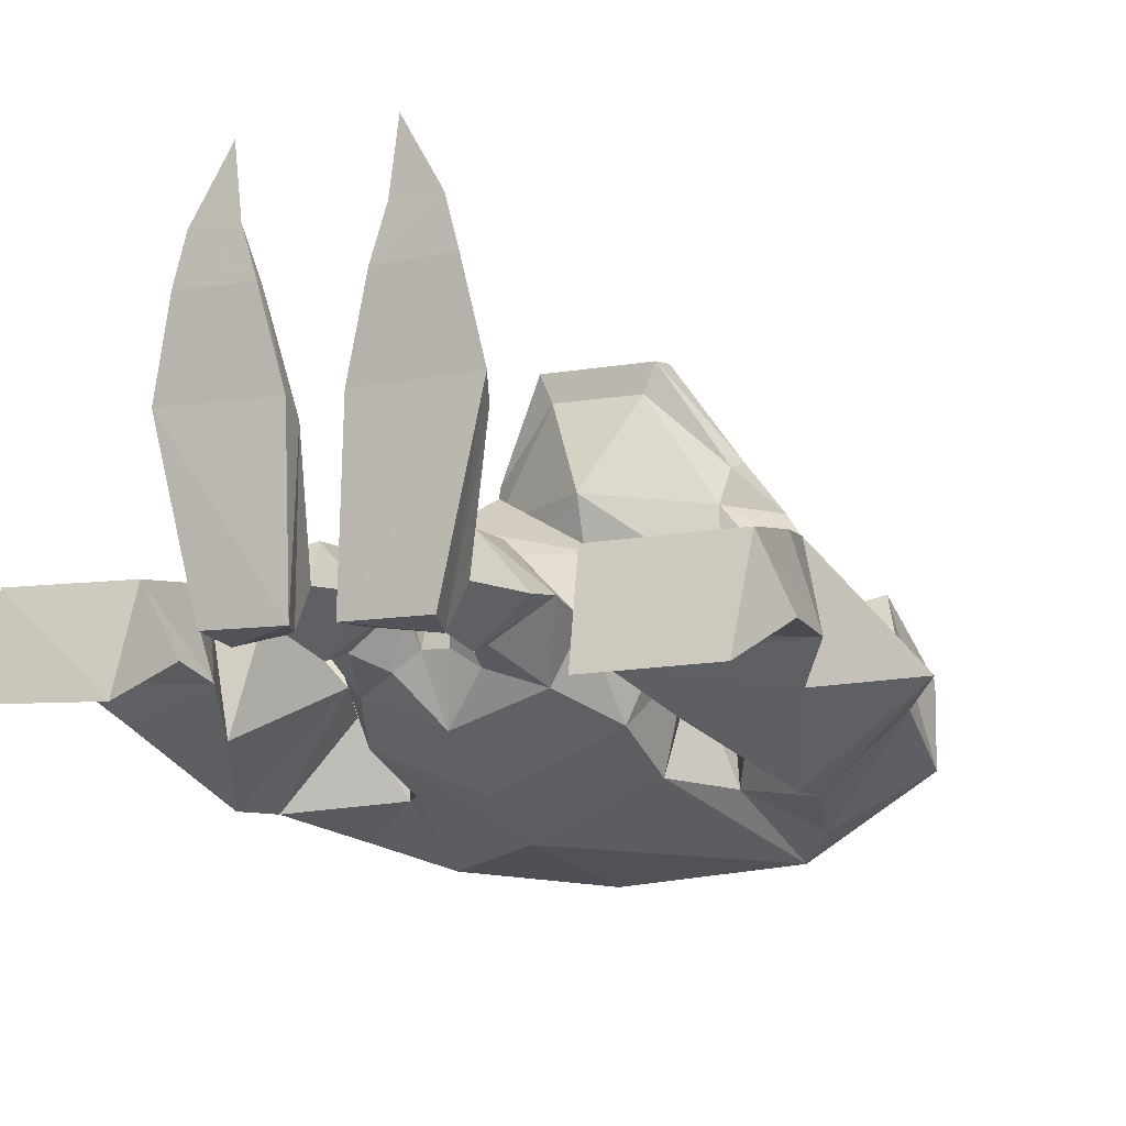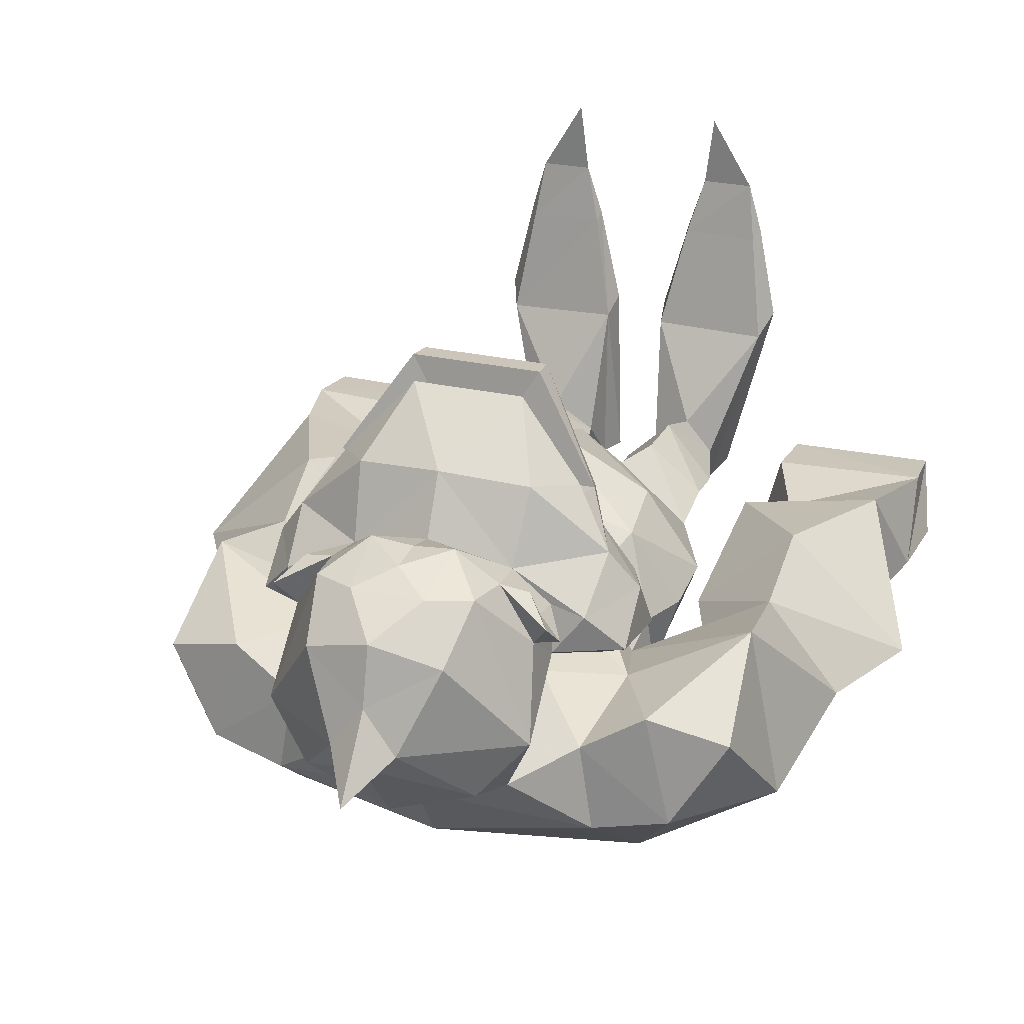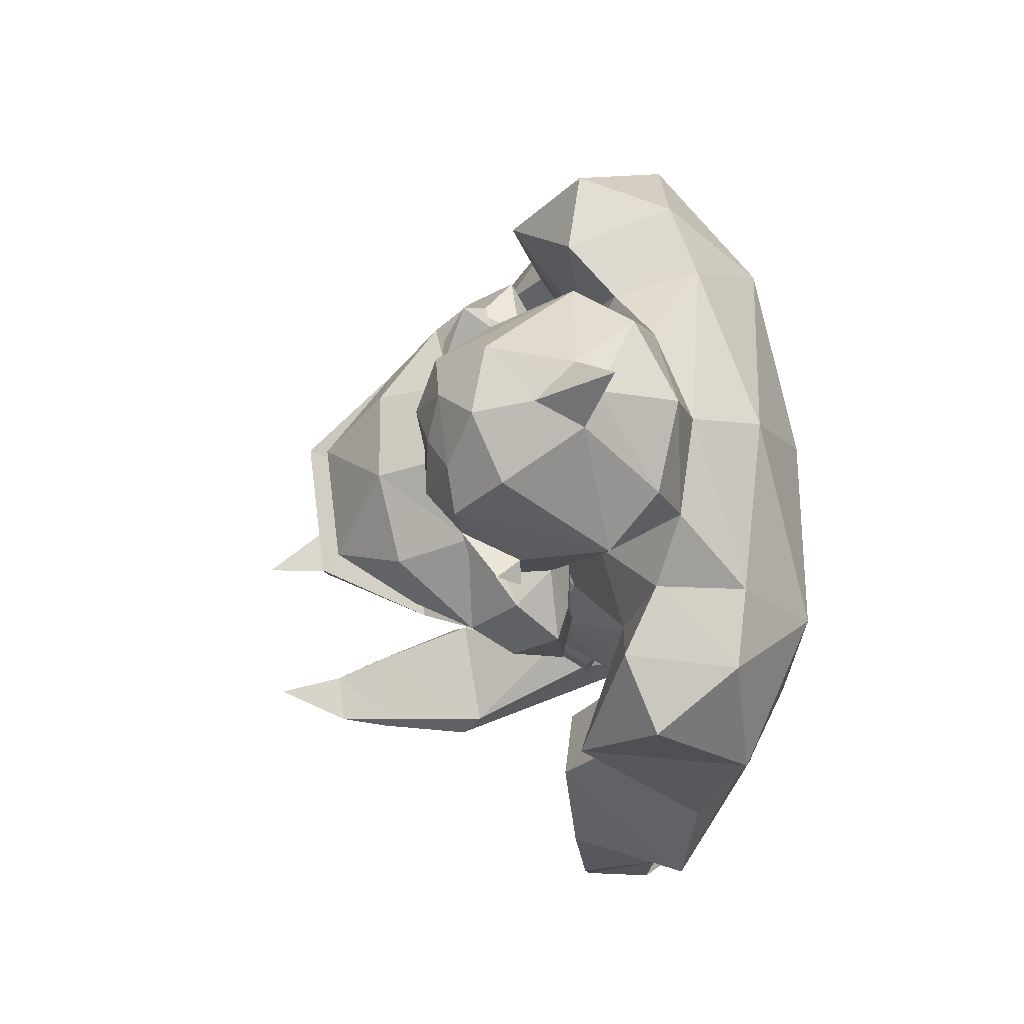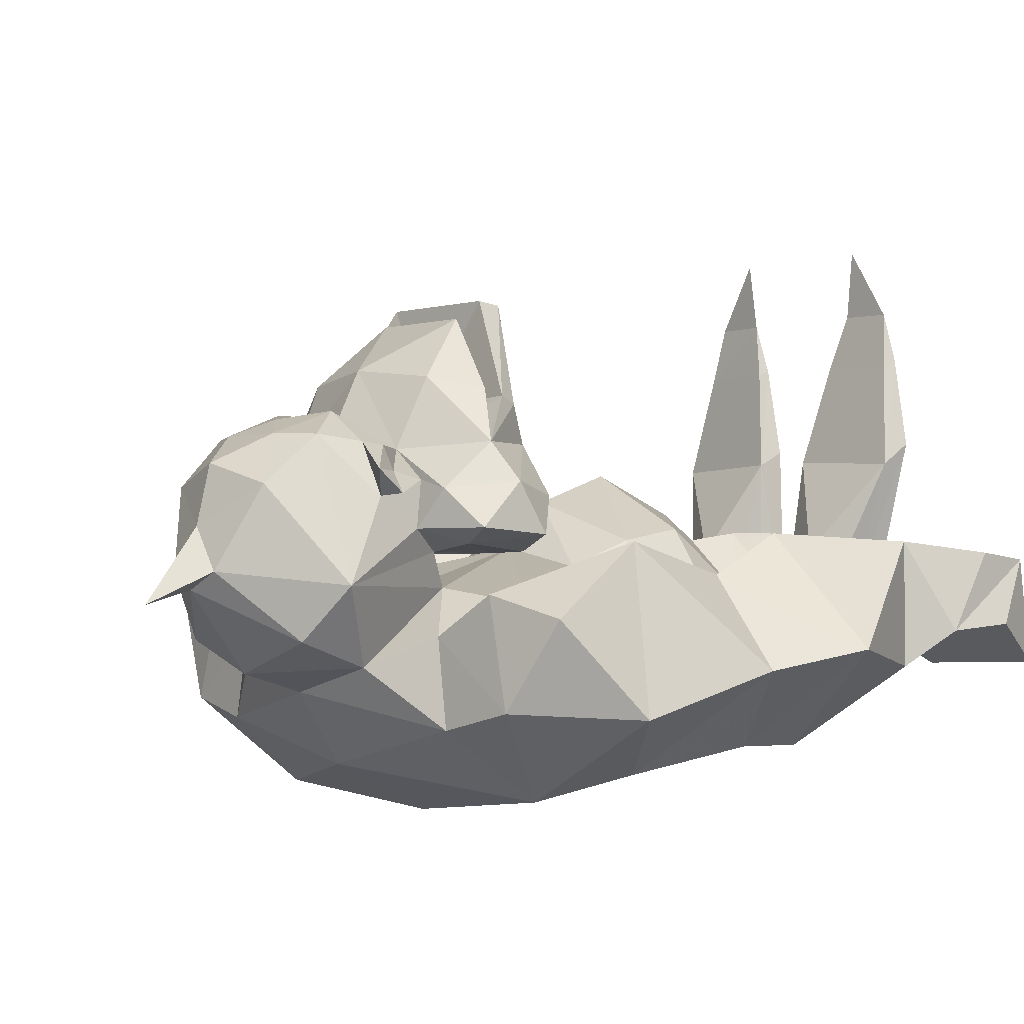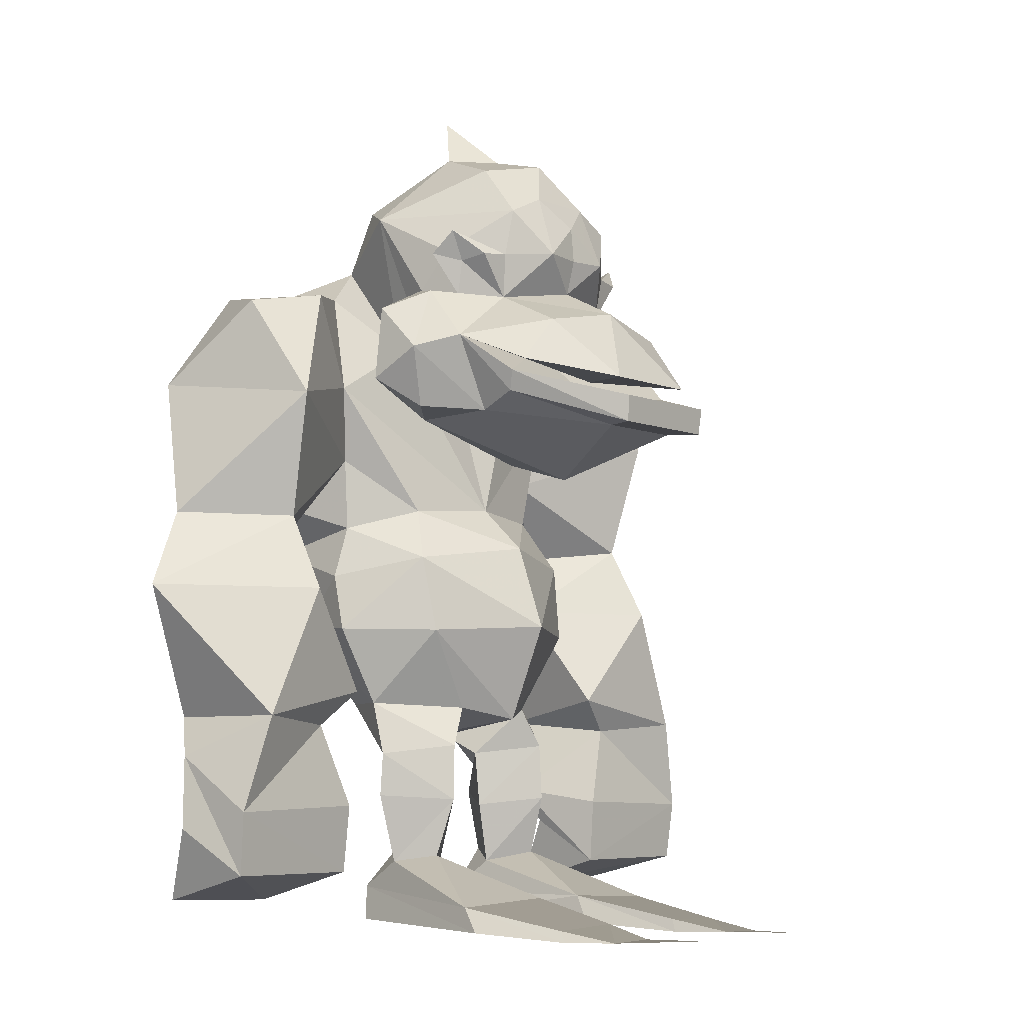
<metadata>
{"format":"obj","ext":"obj","renderer":"f3d","projection":"perspective","resolution":1024,"background":"white","views":[{"elev":-8.8,"azim":27.0,"up":"+Z"},{"elev":25.8,"azim":-159.8,"up":"+Z"},{"elev":75.0,"azim":83.0,"up":"+Y"},{"elev":-1.8,"azim":-131.4,"up":"+Z"},{"elev":-6.2,"azim":-51.1,"up":"+Y"}]}
</metadata>
<code>
g
v 0.1884 0.8583 0.2947
v 0.0531 0.7551 -0.005303
v 0.2793 0.4978 0.3273
v 0.08468 0.6808 0.1336
v 0.2535 0.636 -0.01838
v 0.4726 0.6769 0.1272
v 0.4677 0.8753 0.07139
v 0.1634 0.7635 -0.07306
v 0.2695 0.7092 0.3229
v 0.4553 -0.01025 1.241
v 0.2604 -0.005597 1.243
v 0.2933 0.0007094 1.509
v 0.4891 2.129 0.7921
v 0.7114 2.118 0.2913
v 0.4361 2.133 0.2272
v 0.6979 2.392 0.3113
v 0.45 2.176 0.819
v 0.2067 2.106 1.092
v 0.3225 2.34 0.8594
v 0.4008 2.372 0.2304
v -3.756e-10 2.278 0.2608
v 0.2508 3.002 0.4605
v 0.533 2.619 0.4284
v 0.5115 2.705 0.5118
v 0.4209 2.617 0.5983
v 0.3508 2.29 0.1035
v 0.624 2.115 0.04526
v 0.7353 0.3956 -0.04187
v 1.293 0.1315 -0.1792
v 1.387 0.3976 -0.03101
v 0.7998 0.1134 -0.1946
v 1.328 0.2305 0.2121
v 0.7745 0.2288 0.2029
v 0.691 0.5277 -0.1045
v 1.36 0.663 -0.05406
v 0.7674 0.4775 0.2238
v 1.34 0.4603 0.2362
v 0.8824 0.7798 0.1792
v 1.239 0.8108 0.2752
v 1.241 0.8084 -0.1855
v 0.8305 0.8201 -0.2614
v 0.7322 0.9091 0.227
v 0.552 1.835 -0.01259
v 0.5309 1.569 -0.01758
v 0.5996 1.374 -0.01936
v 0.1194 0.1185 0.6314
v 0.1038 0.01628 0.6869
v 0.08221 0.01876 -0.01071
v 0.1244 0.1183 -0.01512
v 0.5887 0.01006 0.6953
v 0.3742 0.1541 -0.04502
v 0.4148 0.02774 -0.007037
v 0.5491 0.09909 0.6131
v 0.3985 0.256 0.1226
v 0.2969 0.2782 0.2565
v 0.1483 0.2437 0.1415
v 0.2637 0.2876 0.002098
v 0.348 2.644 -0.1752
v 0.3211 2.889 -0.08442
v 0.1347 2.878 0.6434
v 1.864e-10 3.052 0.5378
v 0.1204 3.116 0.1584
v -1.308e-09 2.903 -0.1985
v -8.134e-10 3.314 0.04501
v 1.023 1.286 0.3019
v 1.481 1.295 -0.1117
v 0.6573 1.298 -0.04464
v 1.031 1.452 -0.4641
v 1.01 1.568 0.15
v 1.293 1.582 -0.1854
v 0.76 1.535 -0.123
v 0 2.091 -0.7171
v 0.6182 2.497 -0.3872
v 0.8901 1.87 -0.5535
v 0.2681 0.5193 -0.05523
v 0.09636 0.4725 0.1466
v 0.4703 0.5133 0.1123
v 5.185e-10 2.772 0.7015
v -1.45e-09 2.66 -0.2688
v 0 2.489 -0.5324
v 0 1.413 -0.5975
v -4.41e-10 2.142 0.2286
v 5.441e-10 2.637 0.7141
v 4.756e-10 2.508 0.6804
v 9.139e-10 2.401 0.8964
v 6.567e-10 2.087 0.7696
v 1.593e-10 2.301 0.5244
v 0.2908 2.806 0.6365
v 0.1553 2.642 0.7301
v 0.4621 2.499 0.3096
v 0.4477 1.993 0.6221
v 0.4568 1.98 0.3233
v 0.6072 2.008 0.433
v 0.6977 2.226 0.4765
v 0.5693 2.464 0.4485
v 0.5602 2.091 0.2334
v 0.5756 2.357 0.2577
v -7.116e-10 3.13 0.09518
v -2.605e-10 3.105 0.3175
v 0.4915 2.808 0.1108
v 0.1836 1.927 1.035
v 0.2422 2.024 1.161
v 0.2345 1.925 1.151
v 0.5916 2.27 0.6182
v 0.4682 2.054 0.7653
v 0.3148 2.627 0.6166
v 0.4432 2.466 0.4824
v 0.4502 2.594 0.5084
v 0.3002 2.462 0.595
v 0.4459 2.646 0.4209
v 0.7984 2.456 0.08041
v 0.899 2.472 -0.3209
v 1.202 2.093 -0.344
v 1.061 2.026 0.2627
v 0.6959 2.157 -0.6459
v 1.095 2.403 -0.001637
v 1.053 1.212 -0.4665
v 0.1972 -0.009981 1.047
v 0.2032 0.03881 1.03
v 0.4876 0.02653 1.018
v 0.5084 -0.0138 1.053
v 0.496 1.412 -0.3898
v 0.6424 1.703 -0.414
v 0 1.179 0.5477
v 0.612 1.164 0.03438
v 0.4975 1.119 -0.2413
v 0 1.128 -0.4528
v 0.3934 1.158 0.3312
v 0.4202 1.445 0.2842
v 0.3331 1.639 0.1836
v 0.5657 2.488 -0.06523
v 0.3491 0.8755 -0.1358
v 0 0.8398 -0.261
v 0.7046 2.255 0.3013
v -0.1884 0.8583 0.2947
v -0.0531 0.7551 -0.005303
v -0.2793 0.4978 0.3273
v -0.08468 0.6808 0.1336
v -0.2535 0.636 -0.01838
v -0.4726 0.6769 0.1272
v -0.4677 0.8753 0.07139
v -0.1634 0.7635 -0.07306
v -0.2695 0.7092 0.3229
v -0.4553 -0.01025 1.241
v -0.2604 -0.005597 1.243
v -0.2933 0.0007094 1.509
v -0.4891 2.129 0.7921
v -0.7114 2.118 0.2913
v -0.1836 1.927 1.035
v 4.397e-10 1.759 0.6627
v -1.072e-10 1.839 0.3931
v -0.4361 2.133 0.2272
v -0.6979 2.392 0.3113
v -0.45 2.176 0.819
v -0.2067 2.106 1.092
v -0.3225 2.34 0.8594
v -0.4008 2.372 0.2304
v -0.2508 3.002 0.4605
v -0.533 2.619 0.4284
v -0.3002 2.462 0.595
v -0.5115 2.705 0.5118
v -0.4209 2.617 0.5983
v -0.3508 2.29 0.1035
v -0.624 2.115 0.04526
v -0.7353 0.3956 -0.04187
v -1.293 0.1315 -0.1792
v -1.387 0.3976 -0.03101
v -0.7998 0.1134 -0.1946
v -1.328 0.2305 0.2121
v -0.7745 0.2288 0.2029
v -0.691 0.5277 -0.1045
v -1.36 0.663 -0.05406
v -0.7674 0.4775 0.2238
v -1.34 0.4603 0.2362
v -0.8824 0.7798 0.1792
v -1.239 0.8108 0.2752
v -1.241 0.8084 -0.1855
v -0.8305 0.8201 -0.2614
v -0.7322 0.9091 0.227
v -0.552 1.835 -0.01259
v 0 1.662 0.2575
v -0.5309 1.569 -0.01758
v -0.5996 1.374 -0.01936
v -0.1194 0.1185 0.6314
v -0.1038 0.01628 0.6869
v -0.08221 0.01876 -0.01071
v -0.1244 0.1183 -0.01512
v -0.5887 0.01006 0.6953
v -0.3742 0.1541 -0.04502
v -0.4148 0.02774 -0.007037
v -0.5491 0.09909 0.6131
v -0.3985 0.256 0.1226
v -0.2969 0.2782 0.2565
v -0.1483 0.2437 0.1415
v -0.2637 0.2876 0.002098
v -0.348 2.644 -0.1752
v -0.3211 2.889 -0.08442
v -0.1347 2.878 0.6434
v -0.1204 3.116 0.1584
v -1.023 1.286 0.3019
v -1.481 1.295 -0.1117
v -0.6573 1.298 -0.04464
v -1.031 1.452 -0.4641
v -1.01 1.568 0.15
v -1.293 1.582 -0.1854
v -0.76 1.535 -0.123
v -0.6182 2.497 -0.3872
v -0.8901 1.87 -0.5535
v -0.4891 1.488 -0.4138
v -0.2681 0.5193 -0.05523
v -0.09636 0.4725 0.1466
v -0.4703 0.5133 0.1123
v -0.612 1.164 0.03438
v 0 2.228 0.08287
v 7.024e-10 2.14 0.7921
v -0.2908 2.806 0.6365
v -0.1553 2.642 0.7301
v -0.4621 2.499 0.3096
v -0.4477 1.993 0.6221
v -0.4459 2.646 0.4209
v -0.4568 1.98 0.3233
v -0.6072 2.008 0.433
v -0.6977 2.226 0.4765
v -0.5693 2.464 0.4485
v -0.5602 2.091 0.2334
v -0.5756 2.357 0.2577
v -0.4915 2.808 0.1108
v -0.2422 2.024 1.161
v -0.2345 1.925 1.151
v -0.5916 2.27 0.6182
v -0.4682 2.054 0.7653
v -0.4432 2.466 0.4824
v -0.4502 2.594 0.5084
v -0.3148 2.627 0.6166
v -0.7984 2.456 0.08041
v -0.899 2.472 -0.3209
v -1.202 2.093 -0.344
v -1.061 2.026 0.2627
v -0.6959 2.157 -0.6459
v -1.095 2.403 -0.001637
v -1.053 1.212 -0.4665
v -0.1972 -0.009981 1.047
v -0.4876 0.02653 1.018
v -0.5084 -0.0138 1.053
v -0.2032 0.03881 1.03
v -0.4975 1.181 -0.2731
v -0.6424 1.703 -0.414
v 0 1.498 0.4359
v -0.3934 1.158 0.3312
v -0.4202 1.445 0.2842
v -0.3331 1.639 0.1836
v -0.5657 2.488 -0.06523
v 0 0.8142 0.3987
v -0.3491 0.8755 -0.1358
v -0.7046 2.255 0.3013
g name 0
f 132 5 8
f 5 4 8
f 7 6 132
f 6 5 132
f 7 1 9
f 4 1 2
f 9 1 4
f 4 2 8
f 10 11 12
f 18 17 19
f 20 15 21
f 17 104 19
f 29 28 30
f 31 28 29
f 29 30 32
f 29 32 31
f 31 32 33
f 33 28 31
f 28 34 35
f 30 28 35
f 37 36 33
f 32 37 33
f 37 32 35
f 36 34 33
f 28 33 34
f 32 30 35
f 34 36 38
f 39 38 37
f 35 34 40
f 34 41 40
f 37 38 36
f 40 39 35
f 35 39 37
f 34 38 41
f 42 41 38
f 42 38 39
f 47 46 48
f 48 46 49
f 51 50 52
f 49 51 48
f 47 48 50
f 52 48 51
f 53 50 51
f 50 48 52
f 53 54 55
f 46 56 49
f 54 53 51
f 57 51 49
f 49 56 57
f 53 55 46
f 46 55 56
f 51 57 54
f 181 27 26
f 20 21 26
f 42 39 65
f 65 67 42
f 40 66 39
f 66 65 39
f 42 67 41
f 70 69 66
f 67 69 71
f 67 71 68
f 66 68 70
f 65 69 67
f 66 69 65
f 71 69 43
f 76 75 56
f 56 75 57
f 3 76 56
f 55 3 56
f 54 75 77
f 57 75 54
f 77 3 54
f 3 55 54
f 77 6 3
f 181 26 214
f 214 26 21
f 21 15 82
f 82 15 151
f 86 13 104 87
f 87 104 17 215
f 22 60 88
f 84 109 89
f 89 109 106
f 106 88 89
f 60 78 89
f 89 88 60
f 91 101 150
f 91 150 92
f 93 91 92
f 94 93 14
f 92 15 96
f 14 93 92
f 92 96 14
f 97 96 15
f 15 20 97
f 14 96 97
f 151 15 92
f 92 150 151
f 63 59 58
f 58 79 63
f 98 64 62
f 62 64 99
f 99 61 22
f 100 26 58
f 99 22 62
f 59 63 98
f 58 59 100
f 60 22 61
f 109 84 85
f 85 19 109
f 18 19 85
f 105 91 104
f 104 13 105
f 101 105 103
f 91 105 101
f 13 102 103
f 103 105 13
f 62 59 98
f 97 20 90
f 95 90 107
f 108 107 23
f 24 25 108
f 108 23 24
f 109 107 108
f 25 106 109
f 109 108 25
f 106 110 88
f 95 107 109
f 110 23 107
f 24 23 110
f 110 107 90
f 71 123 68
f 69 114 43
f 70 74 113
f 43 123 71
f 68 74 70
f 113 115 112
f 74 115 113
f 114 69 70
f 70 113 114
f 116 111 114
f 114 113 116
f 112 111 116
f 116 113 112
f 68 123 74
f 117 68 66
f 66 40 117
f 117 40 41
f 67 68 117
f 117 41 67
f 6 77 75
f 75 5 6
f 9 4 76
f 76 3 9
f 46 47 118 119
f 53 46 119 120
f 47 50 121 118
f 50 53 120 121
f 118 121 10 11
f 121 120 10
f 119 118 11
f 120 119 11 10
f 12 11 10
f 45 125 126
f 126 122 45
f 44 122 123
f 123 43 44
f 130 43 27
f 81 72 115
f 131 73 58
f 130 44 43
f 122 81 115
f 127 122 126
f 44 130 129
f 129 45 44
f 131 58 26
f 26 27 131
f 122 127 81
f 7 132 126
f 126 125 7
f 126 132 133
f 133 127 126
f 128 1 7
f 7 125 128
f 130 181 248
f 248 129 130
f 95 109 104
f 122 44 45
f 129 248 124
f 124 128 129
f 75 76 4
f 4 5 75
f 1 253 2
f 9 3 6
f 6 7 9
f 8 133 132
f 8 2 133
f 94 16 95
f 95 104 94
f 91 93 94
f 94 104 91
f 90 95 16
f 16 97 90
f 19 104 109
f 115 74 123
f 123 122 115
f 115 73 112
f 112 131 111
f 131 112 73
f 131 27 111
f 14 134 16 94
f 97 16 134 14
f 114 111 27
f 27 43 114
f 142 139 254
f 142 138 139
f 254 140 141
f 254 139 140
f 143 135 141
f 136 135 138
f 138 135 143
f 142 136 138
f 146 145 144
f 156 154 155
f 21 152 157
f 156 230 154
f 167 165 166
f 166 165 168
f 169 167 166
f 168 169 166
f 170 169 168
f 168 165 170
f 172 171 165
f 172 165 167
f 170 173 174
f 170 174 169
f 172 169 174
f 170 171 173
f 171 170 165
f 172 167 169
f 175 173 171
f 174 175 176
f 177 171 172
f 177 178 171
f 173 175 174
f 172 176 177
f 174 176 172
f 178 175 171
f 175 178 179
f 176 175 179
f 186 184 185
f 187 184 186
f 190 188 189
f 186 189 187
f 188 186 185
f 189 186 190
f 189 188 191
f 190 186 188
f 193 192 191
f 187 194 184
f 189 191 192
f 187 189 195
f 195 194 187
f 184 193 191
f 194 193 184
f 192 195 189
f 163 164 181
f 163 21 157
f 200 176 179
f 179 202 200
f 176 201 177
f 176 200 201
f 178 202 179
f 201 204 205
f 206 204 202
f 203 206 202
f 205 203 201
f 202 204 200
f 200 204 201
f 180 204 206
f 194 210 211
f 195 210 194
f 194 211 137
f 194 137 193
f 212 210 192
f 192 210 195
f 192 137 212
f 192 193 137
f 137 140 212
f 214 163 181
f 21 163 214
f 82 152 21
f 151 152 82
f 87 230 147 86
f 215 154 230 87
f 216 198 158
f 217 160 84
f 234 160 217
f 217 216 234
f 217 78 198
f 198 216 217
f 150 149 219
f 221 150 219
f 221 219 222
f 148 222 223
f 225 152 221
f 221 222 148
f 148 225 221
f 152 225 226
f 226 157 152
f 226 225 148
f 221 152 151
f 151 150 221
f 196 197 63
f 63 79 196
f 199 64 98
f 99 64 199
f 158 61 99
f 196 163 227
f 199 158 99
f 98 63 197
f 227 197 196
f 61 158 198
f 85 84 160
f 160 156 85
f 85 156 155
f 230 219 231
f 231 147 230
f 229 231 149
f 149 231 219
f 229 228 147
f 147 231 229
f 98 197 199
f 218 157 226
f 232 218 224
f 159 232 233
f 233 162 161
f 161 159 233
f 233 232 160
f 160 234 162
f 162 233 160
f 216 220 234
f 160 232 224
f 232 159 220
f 220 159 161
f 218 232 220
f 203 247 206
f 180 238 204
f 237 208 205
f 206 247 180
f 205 208 203
f 236 239 237
f 237 239 208
f 205 204 238
f 238 237 205
f 238 235 240
f 240 237 238
f 240 235 236
f 236 237 240
f 208 247 203
f 201 203 241
f 241 177 201
f 178 177 241
f 241 203 202
f 202 178 241
f 210 212 140
f 140 139 210
f 211 138 143
f 143 137 211
f 245 242 185 184
f 243 245 184 191
f 242 244 188 185
f 244 243 191 188
f 145 144 244 242
f 144 243 244
f 145 242 245
f 144 145 245 243
f 144 145 146
f 246 213 183
f 247 209 182
f 182 180 247
f 164 180 251
f 239 72 81
f 196 207 252
f 180 182 251
f 239 81 209
f 250 251 182
f 182 183 250
f 163 196 252
f 252 164 163
f 246 209 81
f 81 127 246
f 246 254 141
f 141 213 246
f 133 254 246
f 246 127 133
f 141 135 249
f 249 213 141
f 248 181 251
f 251 250 248
f 230 160 224
f 183 182 209
f 209 246 183
f 124 248 250
f 250 249 124
f 138 211 210
f 210 139 138
f 136 253 135
f 140 137 143
f 143 141 140
f 254 133 142
f 133 136 142
f 224 153 223
f 223 230 224
f 223 222 219
f 219 230 223
f 153 224 218
f 218 226 153
f 160 230 156
f 247 208 239
f 239 209 247
f 236 207 239
f 235 252 236
f 207 236 252
f 235 164 252
f 223 153 255 148
f 148 255 153 226
f 164 235 238
f 238 180 164
f 181 164 251
f 130 27 181
f 253 136 2
f 133 2 136
f 115 72 80
f 80 73 115
f 80 72 239
f 239 207 80
f 79 80 207
f 207 196 79
f 73 80 79
f 79 58 73
f 217 84 83
f 83 78 217
f 83 84 89
f 89 78 83
f 228 229 103 102
f 86 102 13
f 147 228 86
f 86 228 102
f 155 154 215
f 215 17 18
f 155 18 85
f 215 18 155
f 150 101 149
f 149 101 103 229
f 249 135 253
f 253 124 249
f 253 1 128
f 128 124 253
f 213 249 250
f 250 183 213
f 129 128 125
f 125 45 129
f 218 220 227
f 227 163 157 218
f 90 20 26 100
f 100 110 90
f 161 162 234
f 234 220 161
f 106 25 24
f 24 110 106
f 227 220 216
f 216 158 227
f 88 110 100
f 100 22 88
f 198 78 60
f 60 61 198
f 62 22 100
f 100 59 62
f 199 197 227
f 227 158 199

</code>
